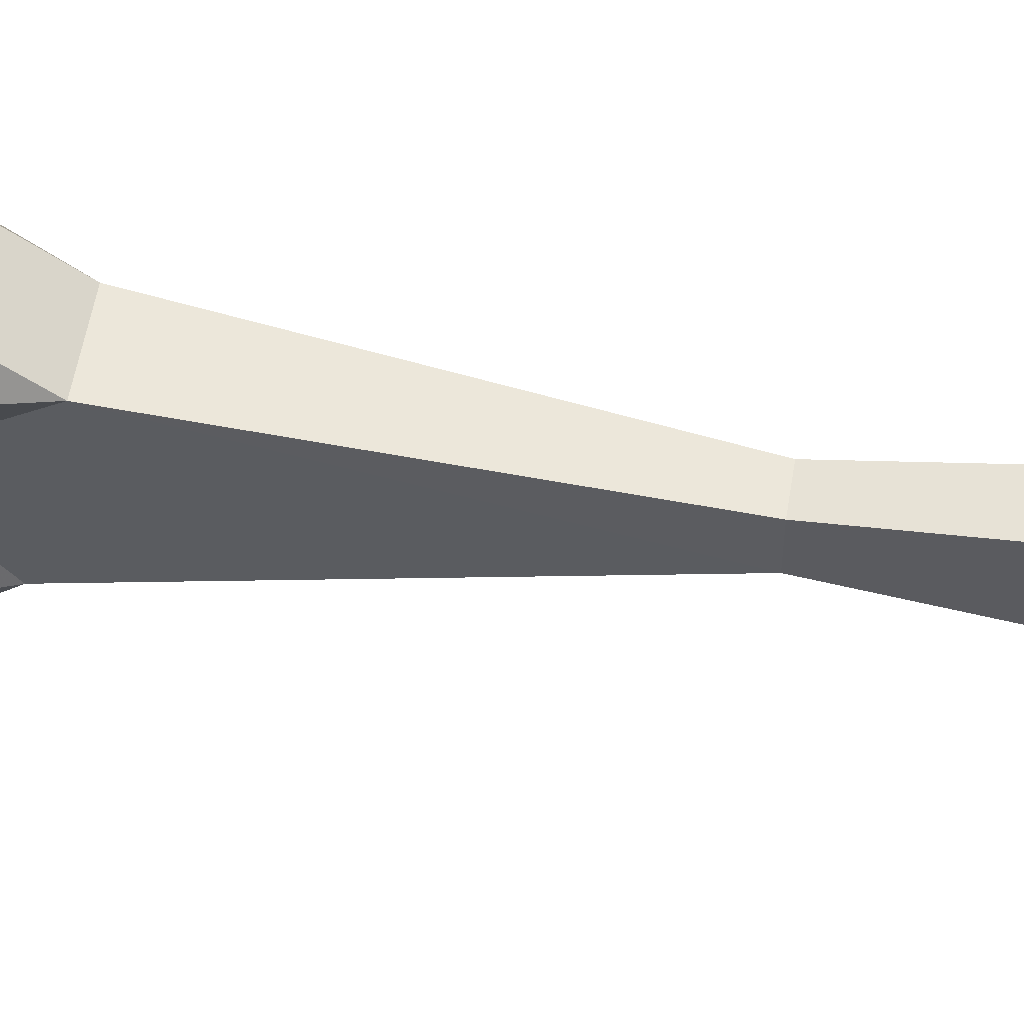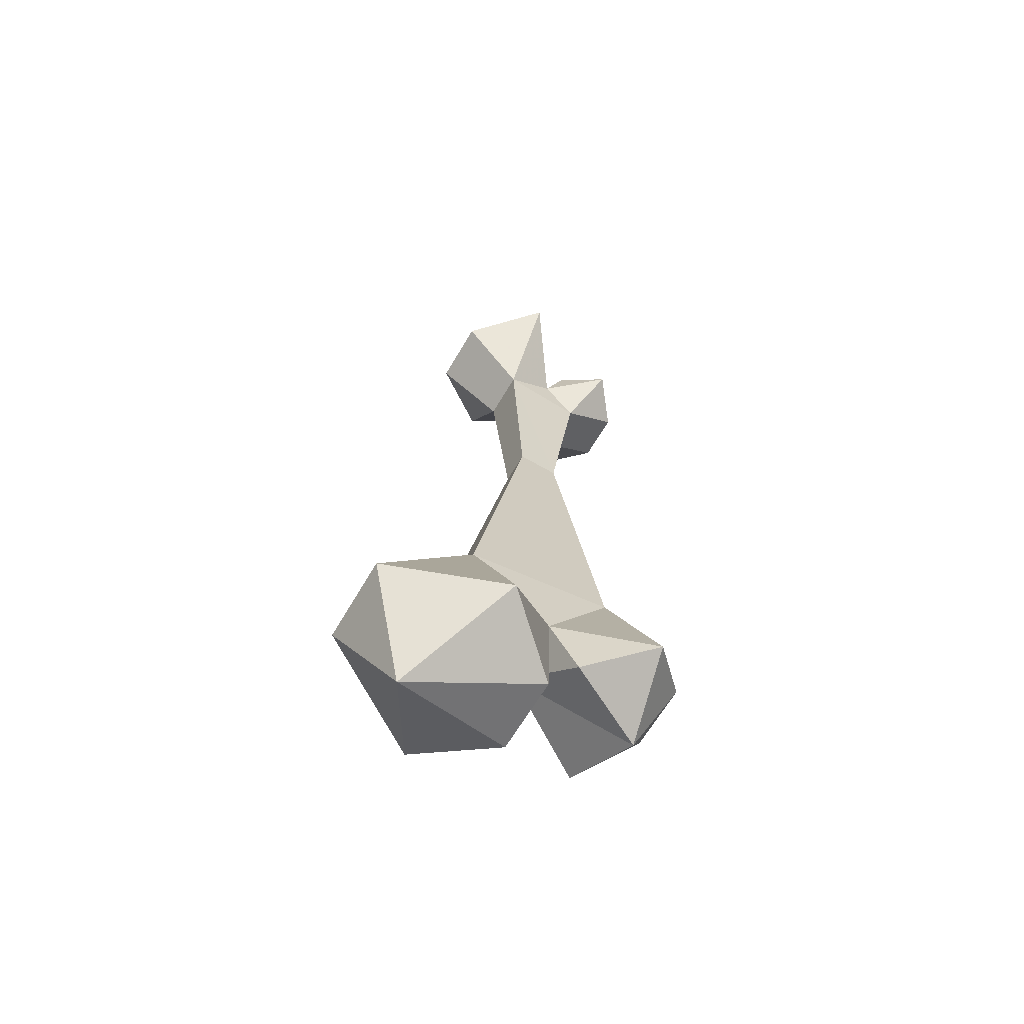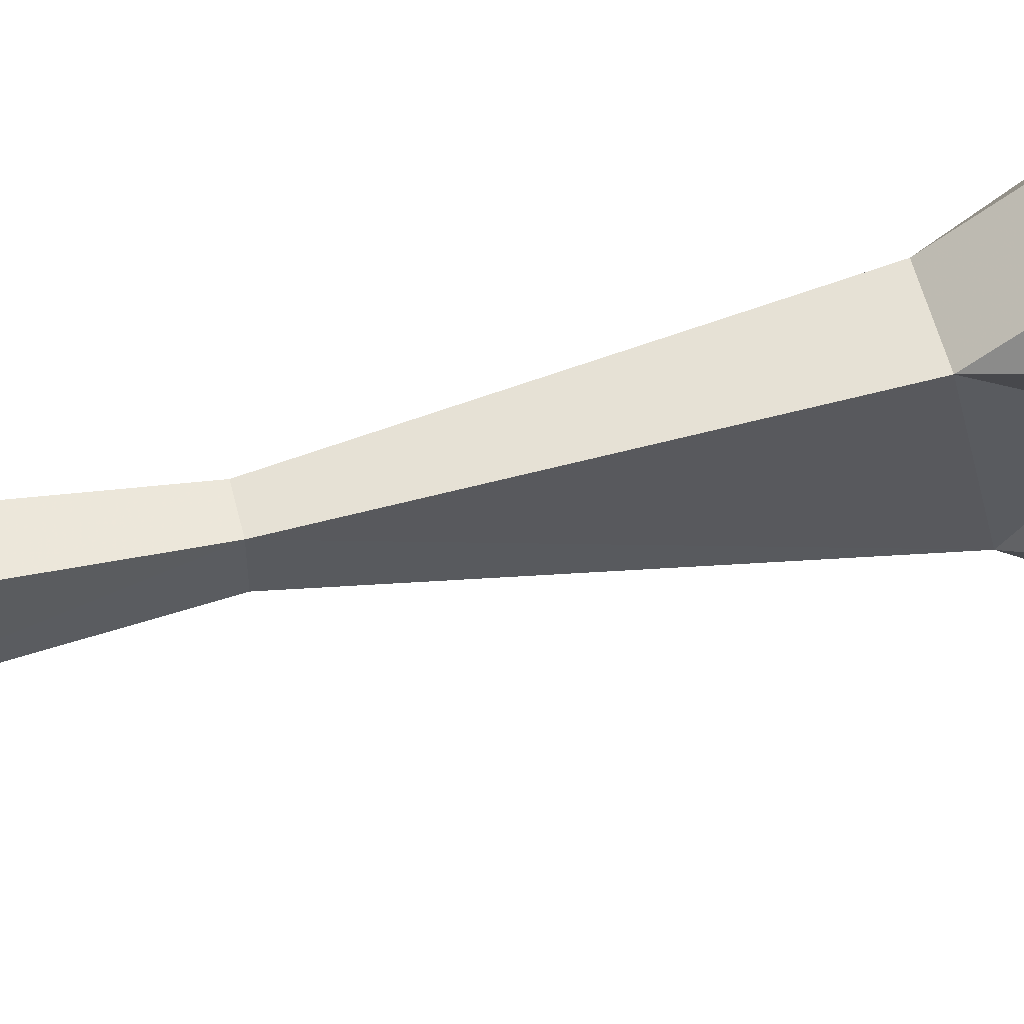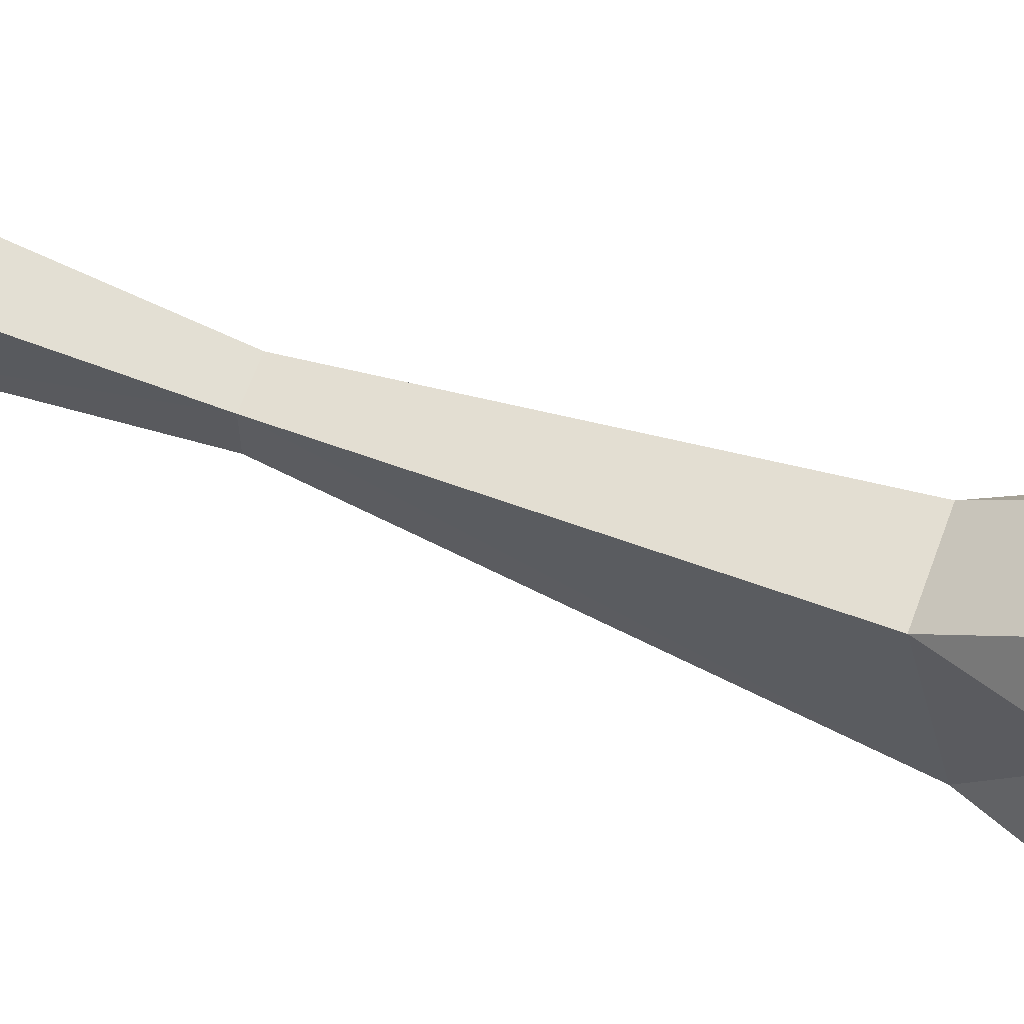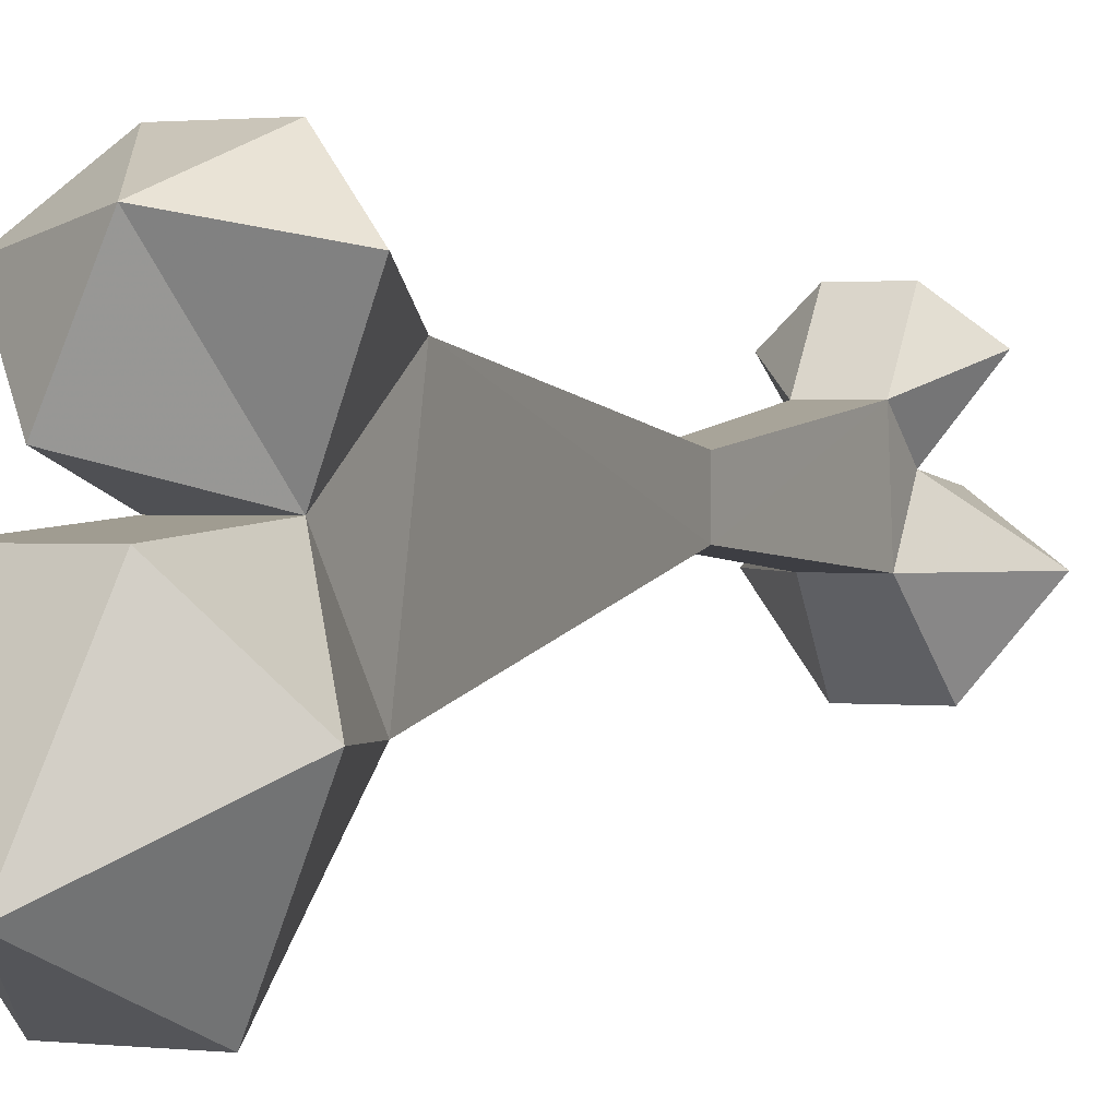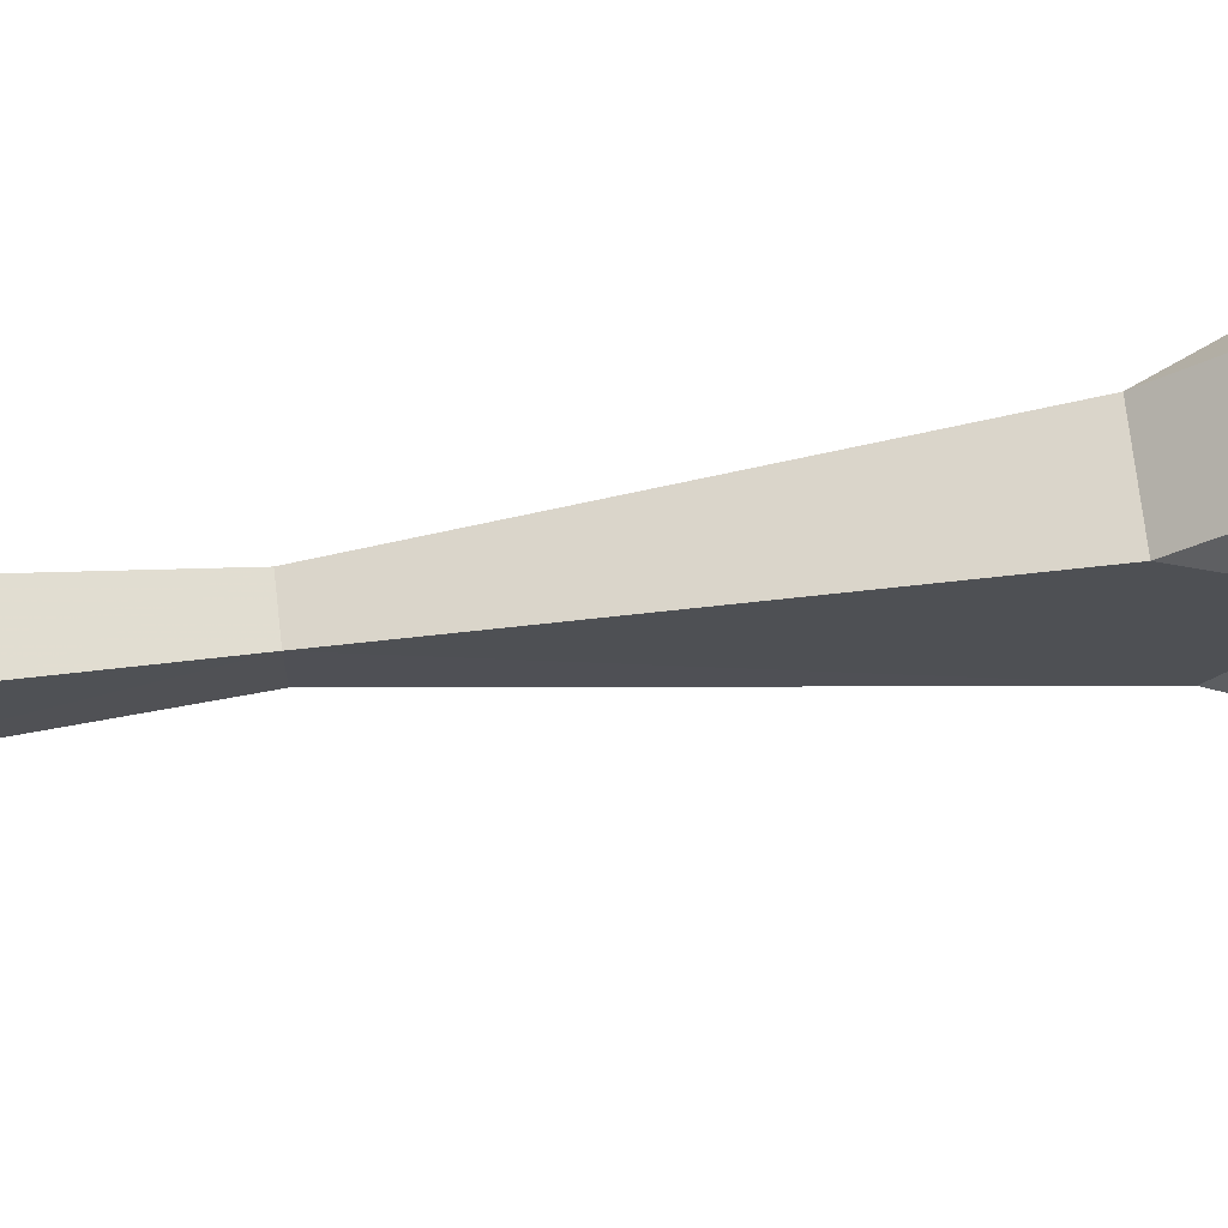
<metadata>
{"format":"obj","ext":"obj","renderer":"f3d","projection":"perspective","resolution":1024,"background":"white","views":[{"elev":54.8,"azim":-80.8,"up":"+Y"},{"elev":-64.9,"azim":59.7,"up":"+Z"},{"elev":55.6,"azim":76.2,"up":"+Y"},{"elev":65.4,"azim":110.1,"up":"+Y"},{"elev":1.1,"azim":-155.6,"up":"+Y"},{"elev":70.2,"azim":83.4,"up":"+Y"}]}
</metadata>
<code>
v -0.1562 -0.3594 -0.4766
v -0.1562 -0.5 -0.5078
v -0.1562 -0.4219 -0.5703
v -0.1094 -0.3359 -0.6016
v -0.1562 -0.2891 -0.5703
v -0.2188 -0.2891 -0.5703
v -0.2188 -0.3594 -0.4766
v -0.2031 -0.3984 -0.1797
v -0.1719 -0.3984 -0.1797
v -0.1719 -0.4375 -0.1797
v -0.2188 -0.5 -0.5078
v -0.1484 -0.5938 -0.6328
v -0.09375 -0.4922 -0.6641
v -0.1484 -0.4297 -0.6875
v -0.2188 -0.4219 -0.5703
v -0.1484 -0.3984 -0.6328
v -0.1875 -0.3203 -0.6406
v -0.2656 -0.3359 -0.6016
v -0.2031 -0.4375 -0.1797
v -0.2109 -0.375 0.007812
v -0.1641 -0.375 0.007812
v -0.1641 -0.4531 0.01562
v -0.2109 -0.4531 0.01562
v -0.2812 -0.4922 -0.6641
v -0.2188 -0.4297 -0.6875
v -0.1875 -0.5469 -0.7266
v -0.2266 -0.5938 -0.6328
v -0.1641 -0.4062 0.04688
v -0.125 -0.3516 0.0625
v -0.1562 -0.3906 0.07812
v -0.2109 -0.4062 0.04688
v -0.1562 -0.4141 0.1094
v -0.1016 -0.4531 0.1016
v -0.1562 -0.5156 0.07812
v -0.2188 -0.5156 0.07812
v -0.2656 -0.4531 0.1016
v -0.1875 -0.3438 0.08594
v -0.1641 -0.3203 0.04688
v -0.2109 -0.3203 0.04688
v -0.25 -0.3516 0.0625
v -0.2109 -0.4141 0.1094
v -0.1875 -0.4844 0.1328
f 1 2 3
f 1 3 4
f 1 4 5
f 1 5 6
f 1 6 7
f 1 7 8
f 1 8 9
f 1 9 2
f 2 9 10
f 2 10 11
f 2 11 12
f 2 12 13
f 2 13 3
f 3 13 14
f 3 14 15
f 3 15 16
f 3 16 4
f 4 16 17
f 4 17 5
f 5 17 6
f 6 17 18
f 6 18 7
f 7 18 15
f 7 15 11
f 7 11 19
f 7 19 8
f 8 19 20
f 8 20 21
f 8 21 9
f 9 21 22
f 9 22 10
f 10 22 23
f 10 23 19
f 10 19 11
f 24 15 25
f 24 25 26
f 24 26 27
f 24 27 11
f 24 11 15
f 13 26 14
f 14 26 25
f 14 25 15
f 15 18 17
f 15 17 16
f 27 26 12
f 27 12 11
f 12 26 13
f 28 22 21
f 28 21 29
f 28 29 30
f 28 30 31
f 28 31 32
f 28 32 33
f 28 33 22
f 22 33 34
f 22 34 23
f 23 34 35
f 23 35 36
f 23 36 31
f 23 31 20
f 23 20 19
f 37 29 38
f 37 38 39
f 37 39 40
f 37 40 31
f 37 31 30
f 37 30 29
f 41 31 36
f 41 36 42
f 41 42 32
f 41 32 31
f 32 42 33
f 33 42 34
f 34 42 35
f 35 42 36
f 38 21 39
f 39 21 20
f 39 20 40
f 40 20 31
f 21 38 29

</code>
